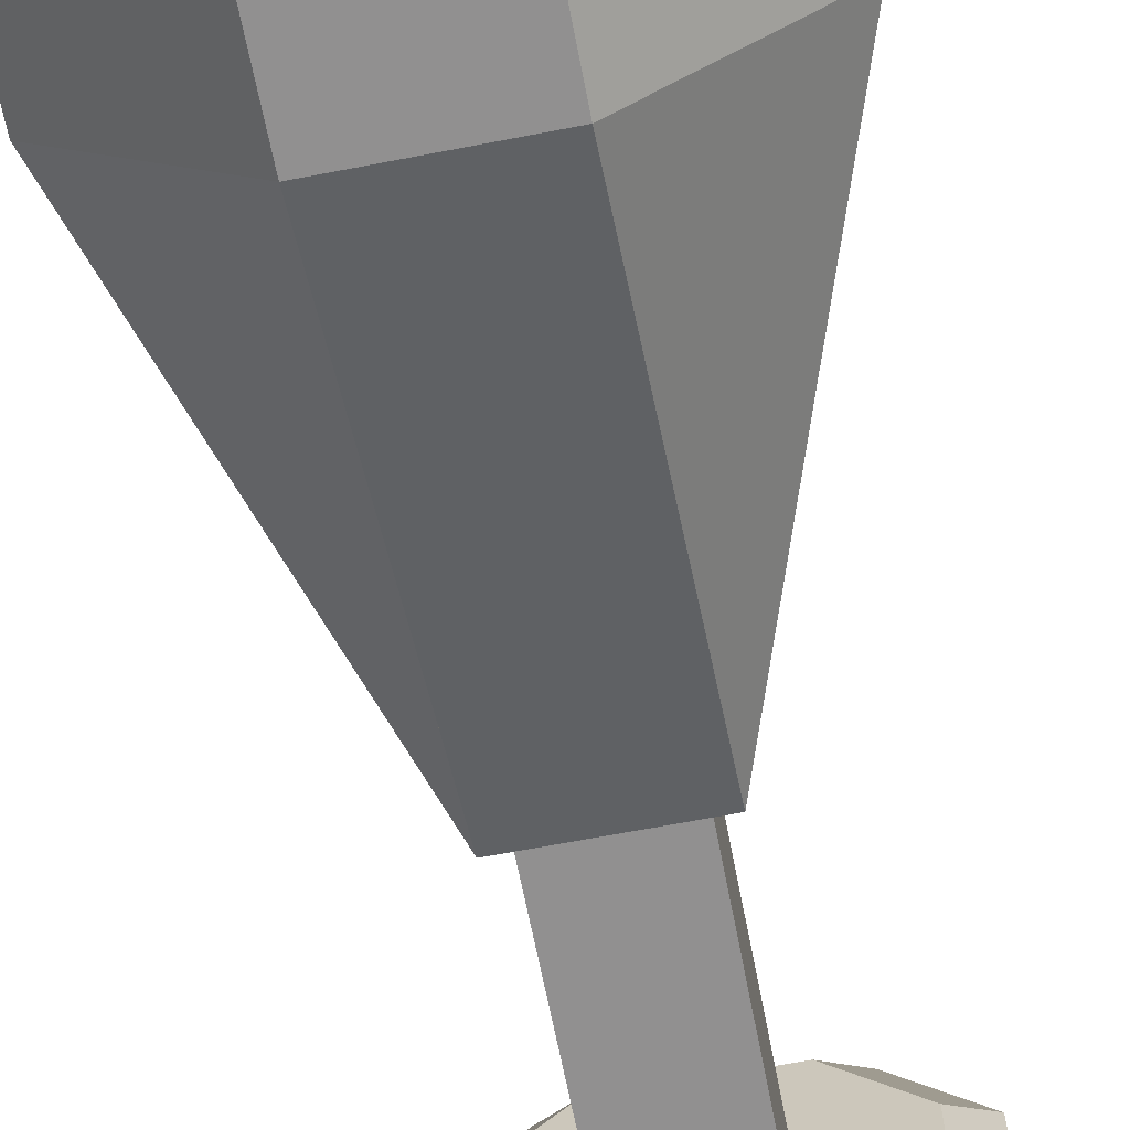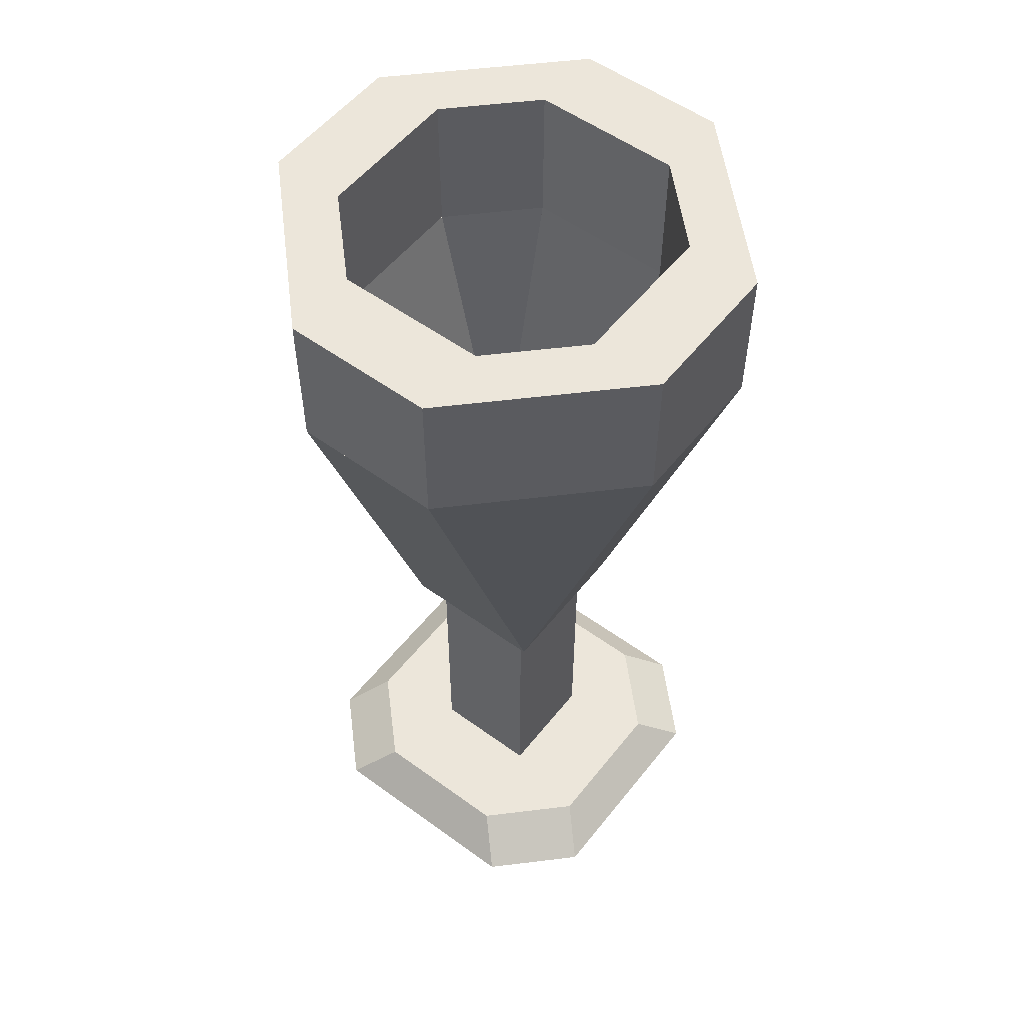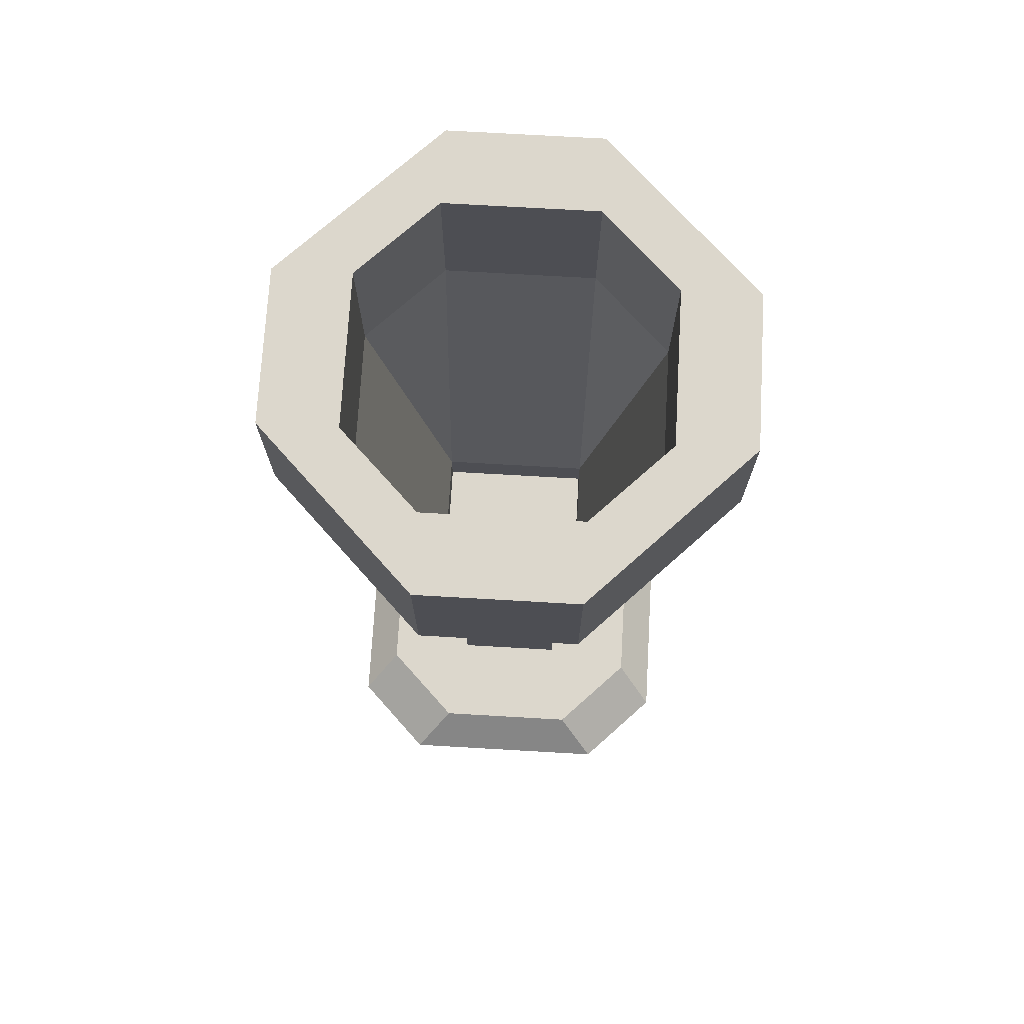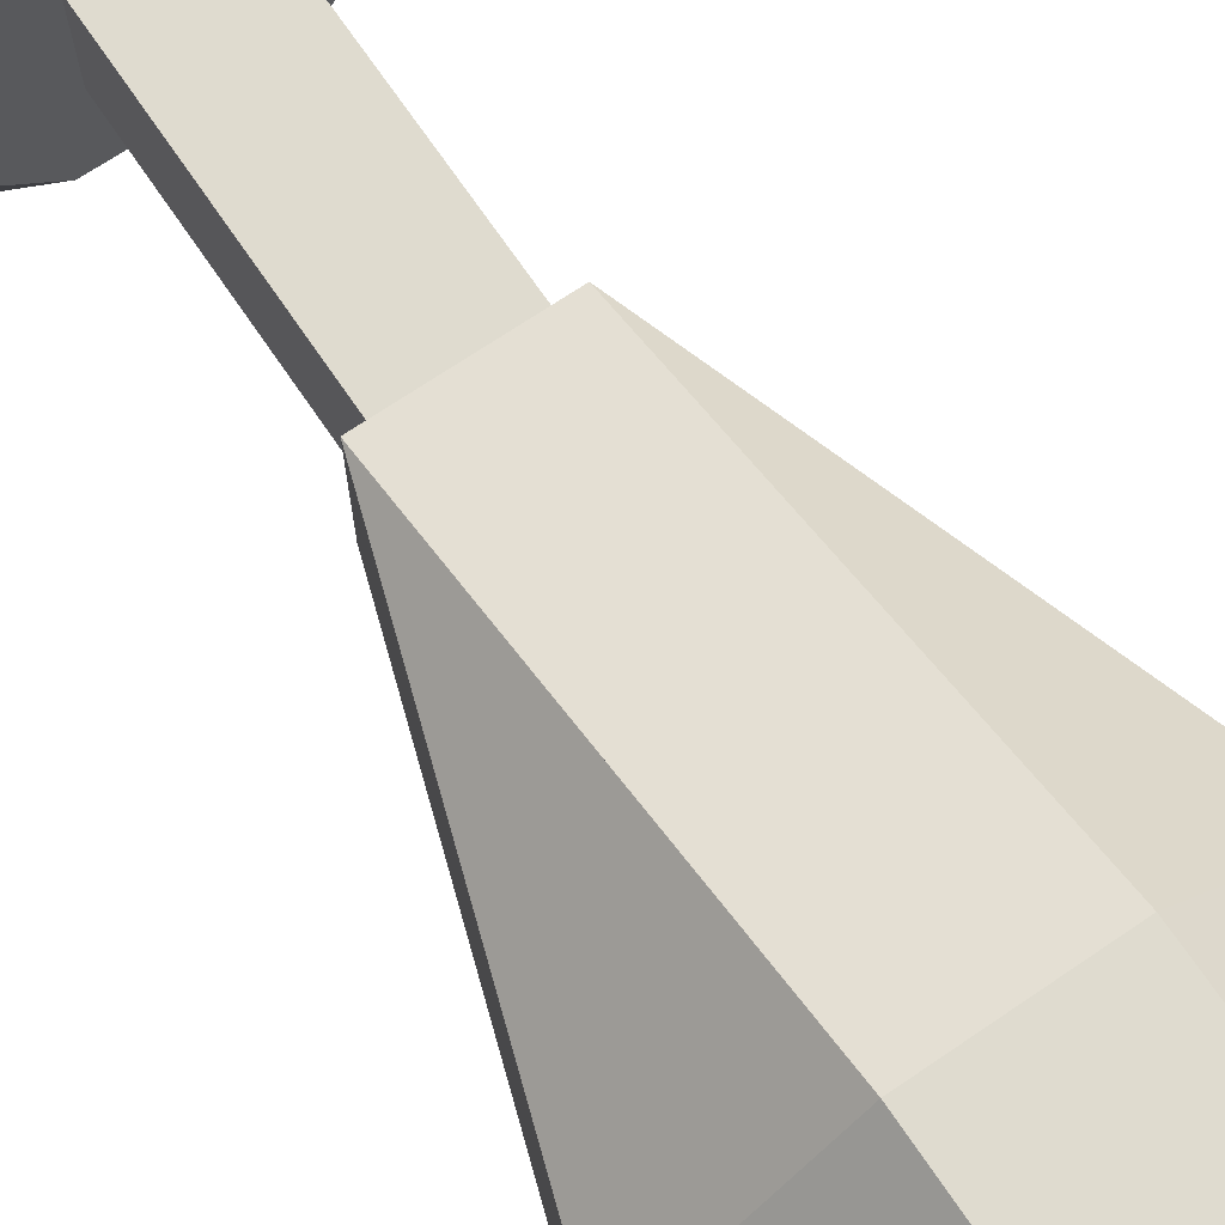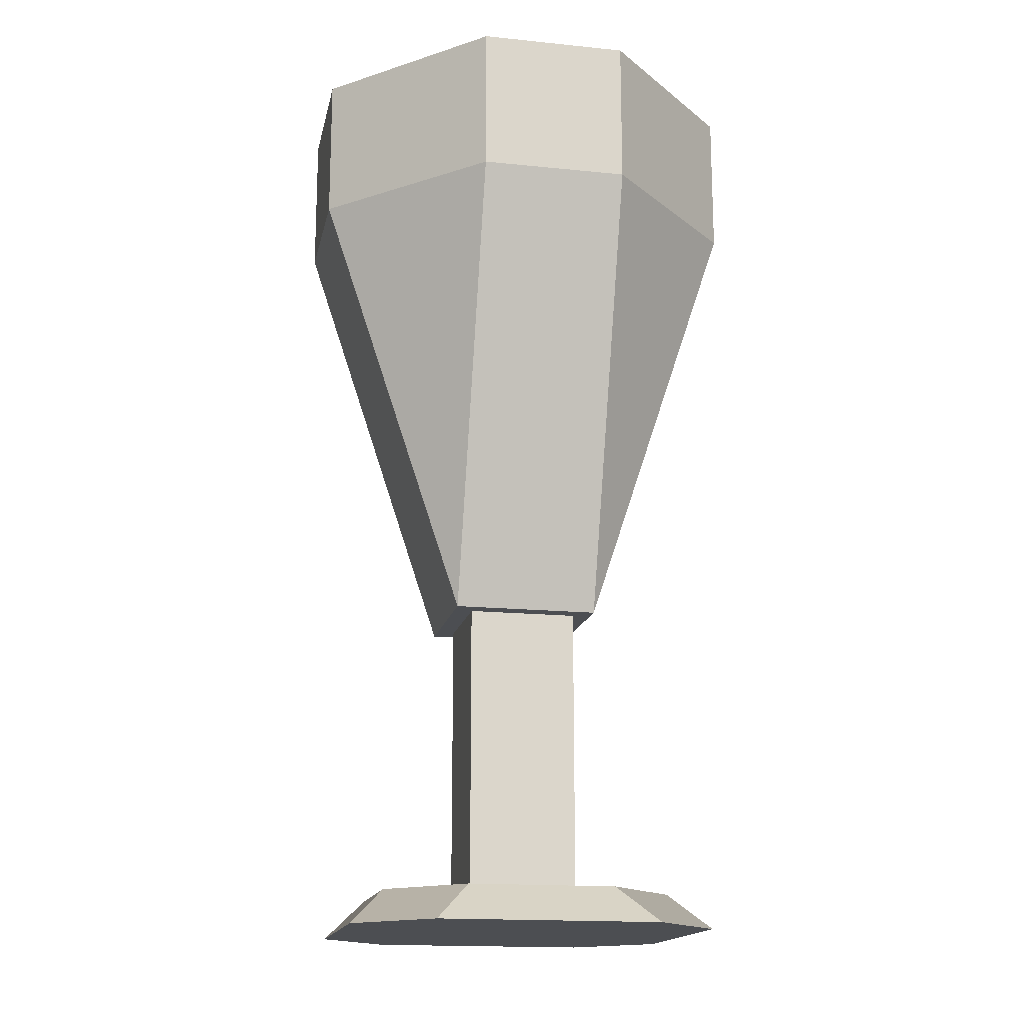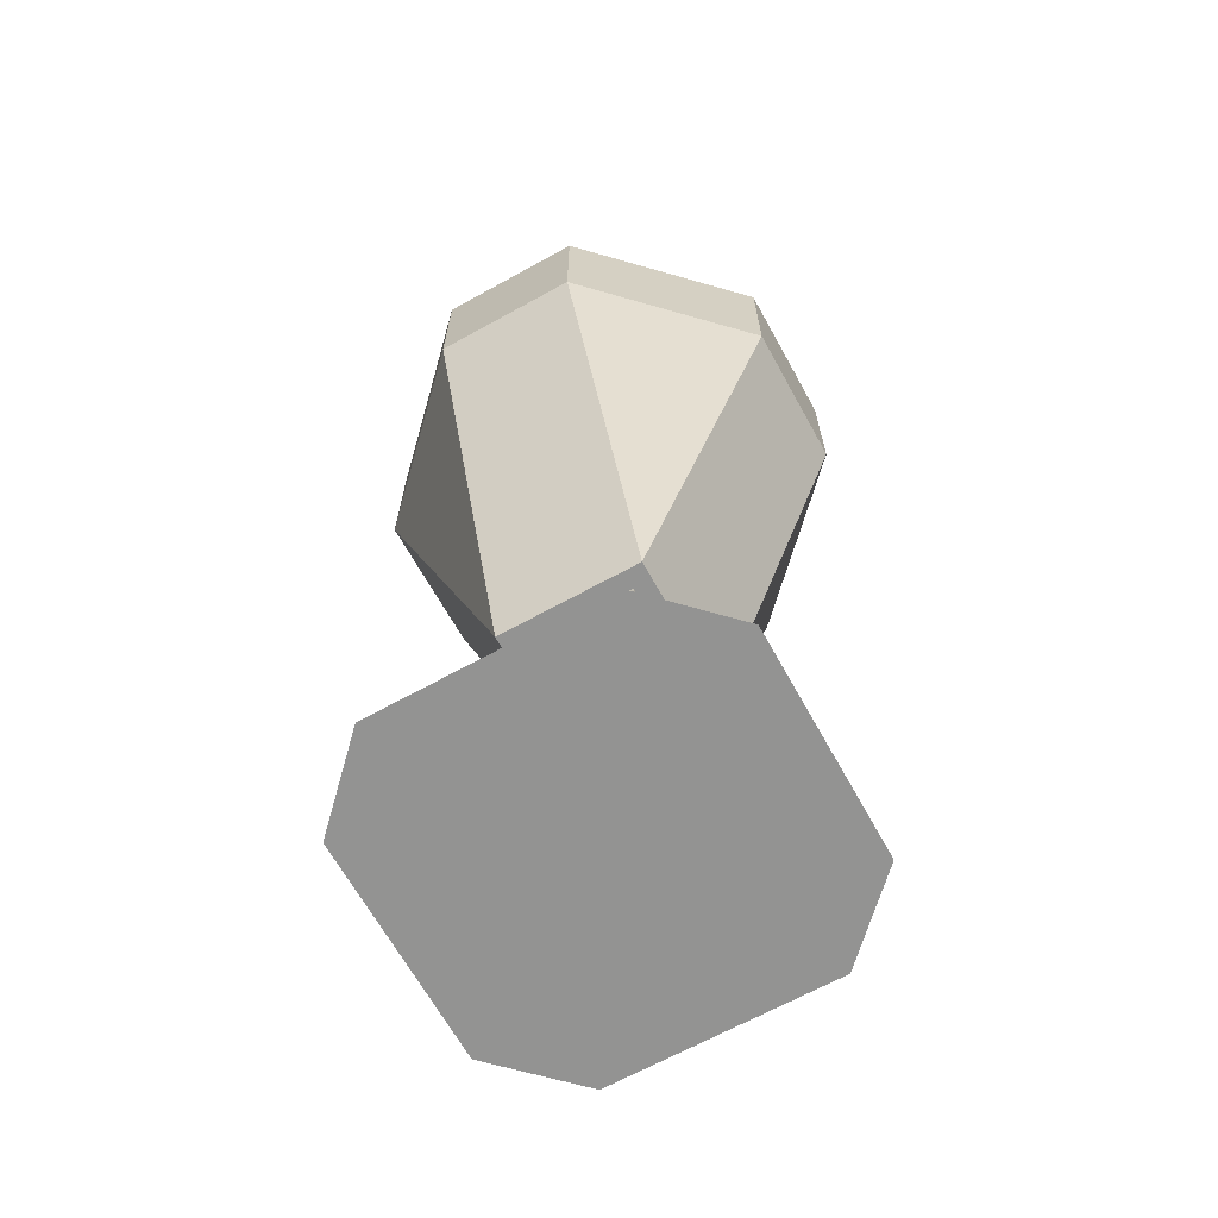
<metadata>
{"format":"obj","ext":"obj","renderer":"f3d","projection":"perspective","resolution":1024,"background":"white","views":[{"elev":-65.8,"azim":-169.0,"up":"+Z"},{"elev":54.5,"azim":127.6,"up":"+Y"},{"elev":72.8,"azim":-176.7,"up":"+Y"},{"elev":70.3,"azim":145.8,"up":"+Z"},{"elev":-16.5,"azim":78.3,"up":"+Y"},{"elev":-66.7,"azim":-61.0,"up":"+Y"}]}
</metadata>
<code>
o glassware_glass_flute_translucent.001
v -0.03125 0.1562 0.03125
v 0.03125 0.1562 0.03125
v 0.03125 0.1562 -0.03125
v -0.03125 0.1562 -0.03125
v -0.03125 0.1406 0.03125
v -0.0625 0.3281 -0.03125
v -0.03125 0.1719 -0.03125
v -0.03125 0.1719 0.03125
v 0.03125 0.1406 -0.03125
v 0.03125 0.1406 0.03125
v 0.03125 0.1719 0.03125
v -0.03125 0.3281 -0.09375
v -0.03125 0.1406 -0.03125
v 0.03125 0.1719 -0.03125
v 0.03125 0.3281 0.0625
v 0.0625 0.3281 -0.03125
v 0.09375 0.3281 -0.03125
v 0.03125 0.3281 -0.09375
v -0.09375 0.3281 0.03125
v -0.03125 0.3281 0.09375
v -0.0625 0.3281 0.03125
v -0.0625 0.01562 0.03125
v -0.0625 0.01562 -0.03125
v 0.07812 0 -0.04688
v 0.07812 -0 0.04688
v 0.03125 0.3906 -0.0625
v -0.03125 0.3906 -0.09375
v 0.03125 0.3281 -0.0625
v 0.0625 0.3906 -0.03125
v 0.09375 0.3906 -0.03125
v 0.03125 0.3906 -0.09375
v 0.03125 0.3906 0.09375
v 0.0625 0.3281 0.03125
v 0.03125 0.3281 0.09375
v -0.0625 0.3906 -0.03125
v -0.09375 0.3906 -0.03125
v -0.09375 0.3281 -0.03125
v 0.0625 0.3906 0.03125
v 0.09375 0.3906 0.03125
v 0.09375 0.3281 0.03125
v -0.09375 0.3906 0.03125
v -0.03125 0.3906 0.09375
v -0.0625 0.3906 0.03125
v -0.03125 0.3906 -0.0625
v -0.03125 0.3281 -0.0625
v 0.03125 0.3906 0.0625
v -0.03125 0.3906 0.0625
v -0.03125 0.3281 0.0625
v -0.02344 0.1406 0.02344
v 0.02344 0.1406 0.02344
v 0.02344 0.1406 -0.02344
v -0.02344 0.1406 -0.02344
v -0.02344 0.01562 -0.02344
v 0.02344 0.01562 -0.02344
v 0.02344 0.01562 0.02344
v -0.02344 0.01562 0.02344
v -0.03125 0.01562 0.0625
v 0.03125 0.01562 0.0625
v 0.0625 0.01562 0.03125
v -0.07812 -0 0.04688
v 0.04688 -0 0.07812
v -0.04688 -0 0.07812
v 0.0625 0.01562 -0.03125
v 0.03125 0.01562 -0.0625
v -0.03125 0.01562 -0.0625
v -0.04688 0 -0.07812
v 0.04688 0 -0.07812
v -0.07812 0 -0.04688
f 1 2 3 4
f 13 9 10 5
f 2 1 5 10
f 4 3 9 13
f 3 2 10 9
f 1 4 13 5
f 19 21 6 37
f 13 7 8 5
f 21 19 5 8
f 37 6 7 13
f 6 21 8 7
f 19 37 13 5
f 33 40 17 16
f 14 9 10 11
f 40 33 11 10
f 16 17 9 14
f 17 40 10 9
f 33 16 14 11
f 45 28 18 12
f 13 9 14 7
f 28 45 7 14
f 12 18 9 13
f 18 28 14 9
f 45 12 13 7
f 20 34 15 48
f 8 11 10 5
f 34 20 5 10
f 48 15 11 8
f 15 34 10 11
f 20 48 8 5
f 34 40 33 15
f 40 34 10
f 15 33 11
f 28 16 17 18
f 16 28 14
f 18 17 9
f 6 45 12 37
f 45 6 7
f 37 12 13
f 19 20 48 21
f 20 19 5
f 21 48 8
f 22 59 63 23
f 68 24 25 60
f 59 22 60 25
f 23 63 24 68
f 63 59 25 24
f 22 23 68 60
f 44 26 31 27
f 26 44 45 28
f 27 31 18 12
f 31 26 28 18
f 44 27 12 45
f 26 29 30 31
f 29 26 28 16
f 31 30 17 18
f 30 29 16 17
f 32 39 38 46
f 39 32 34 40
f 46 38 33 15
f 38 39 40 33
f 32 46 15 34
f 41 43 35 36
f 43 41 19 21
f 36 35 6 37
f 35 43 21 6
f 41 36 37 19
f 38 39 30 29
f 30 39 40 17
f 38 29 16 33
f 41 42 47 43
f 42 41 19 20
f 43 47 48 21
f 47 42 20 48
f 35 44 27 36
f 44 35 6 45
f 36 27 12 37
f 42 32 46 47
f 32 42 20 34
f 47 46 15 48
f 49 50 51 52
f 53 54 55 56
f 50 49 56 55
f 52 51 54 53
f 51 50 55 54
f 49 52 53 56
f 57 58 59 22
f 60 25 61 62
f 58 57 62 61
f 59 58 61 25
f 57 22 60 62
f 23 63 64 65
f 66 67 24 68
f 65 64 67 66
f 64 63 24 67
f 23 65 66 68

</code>
